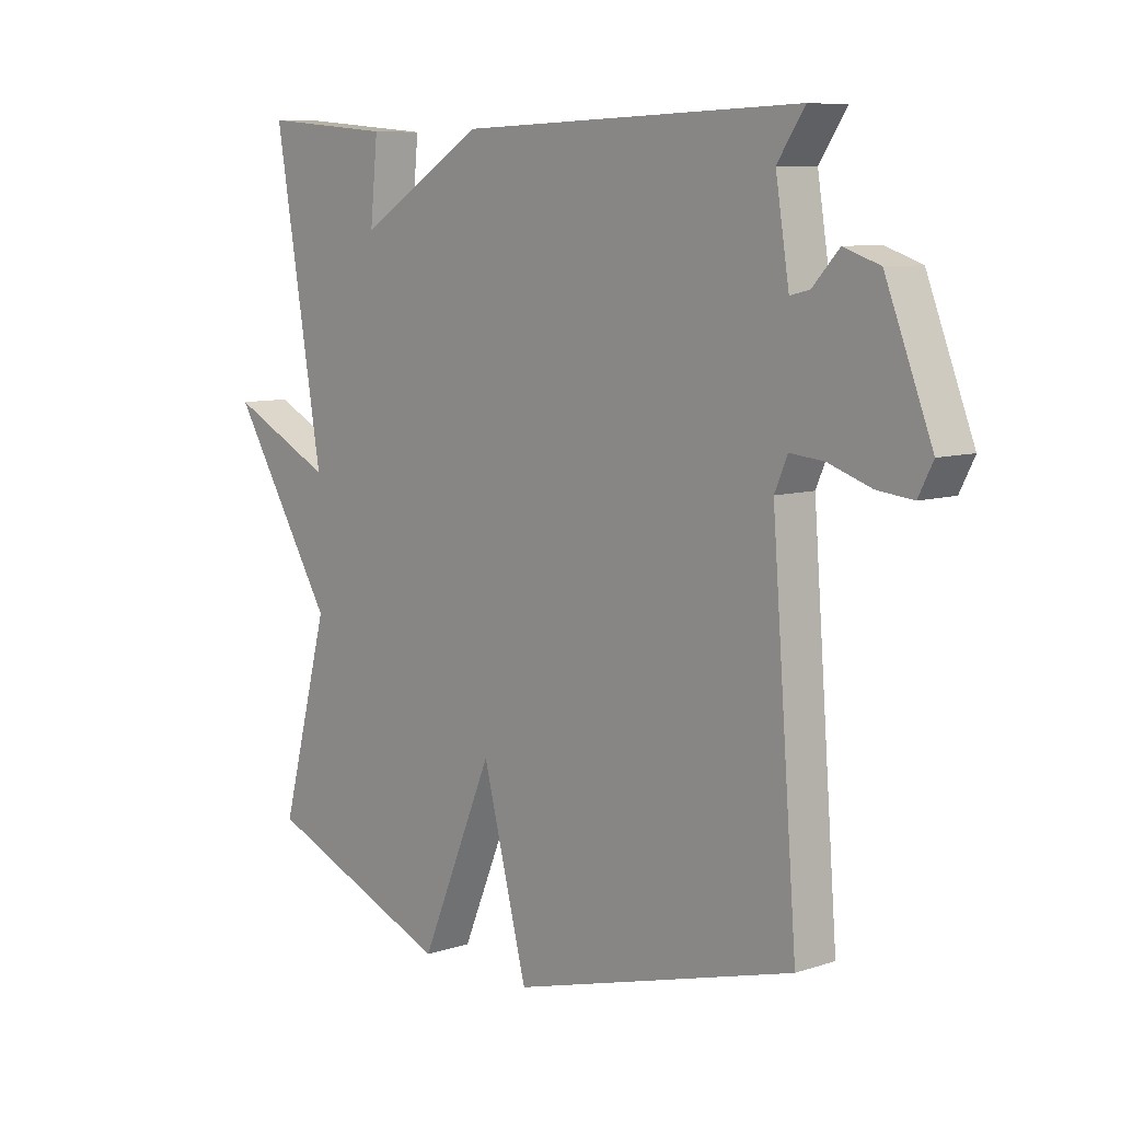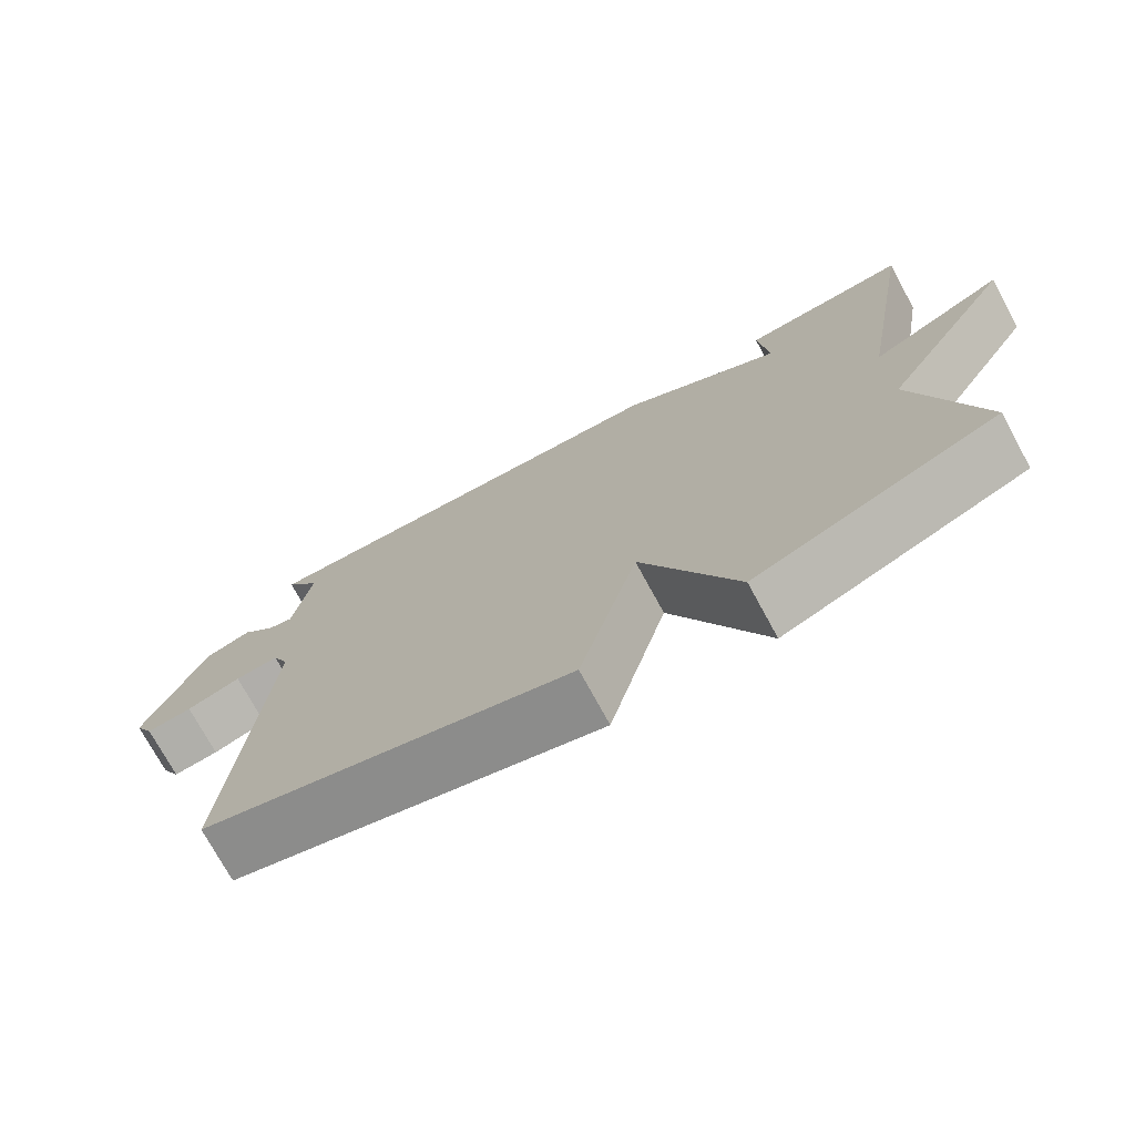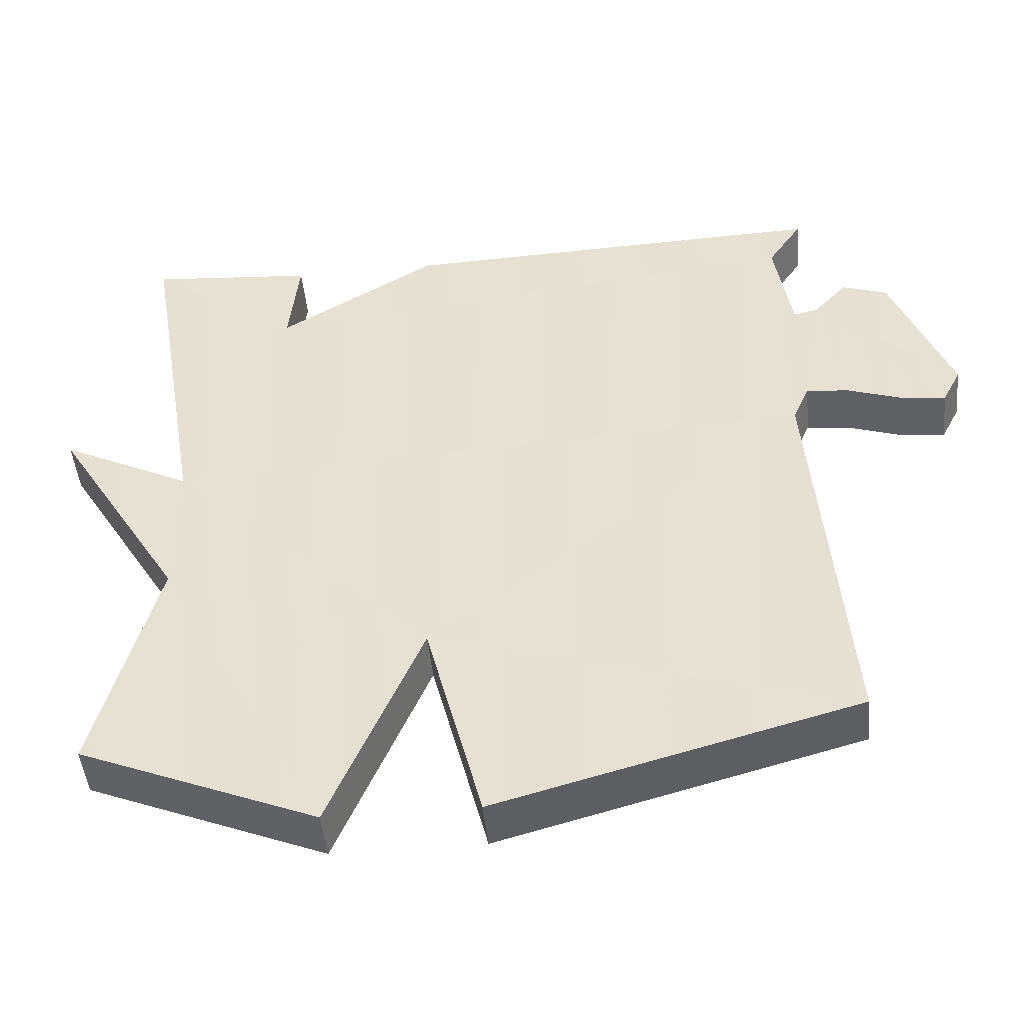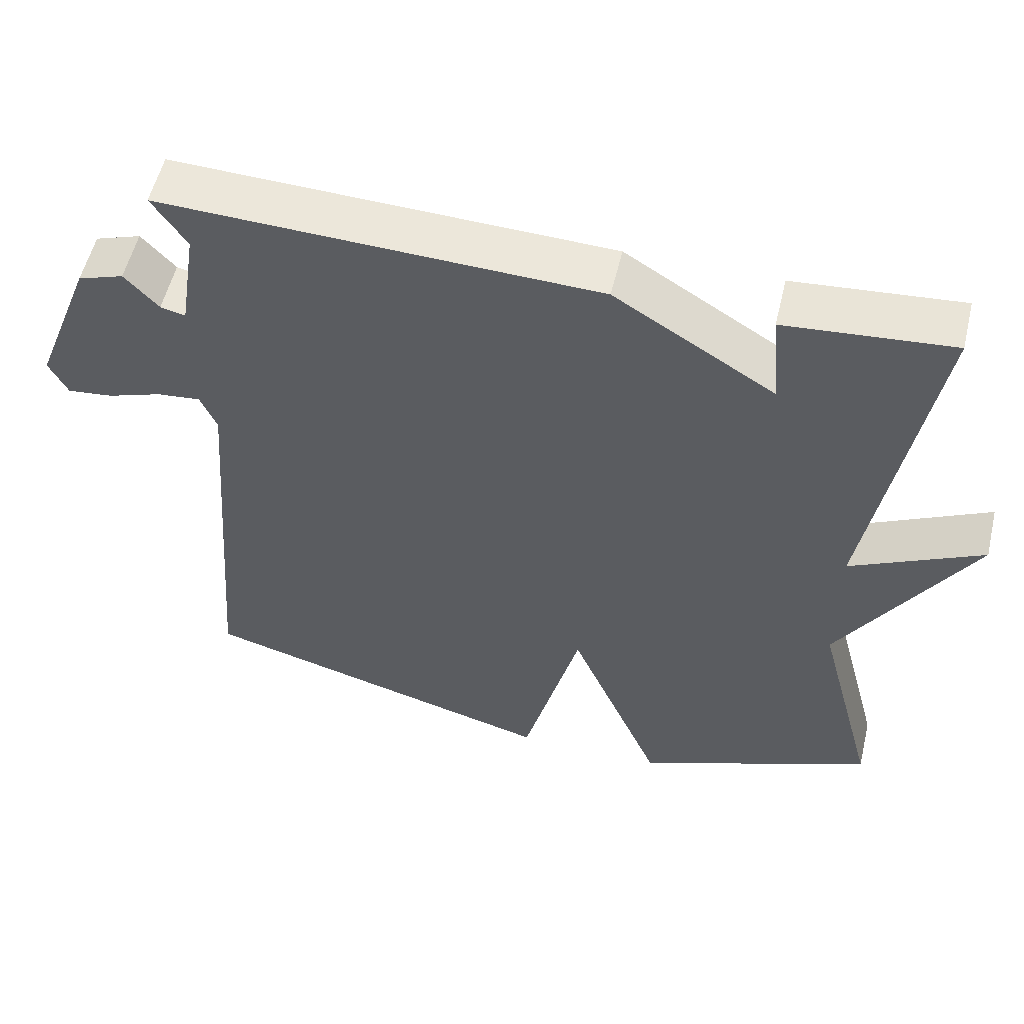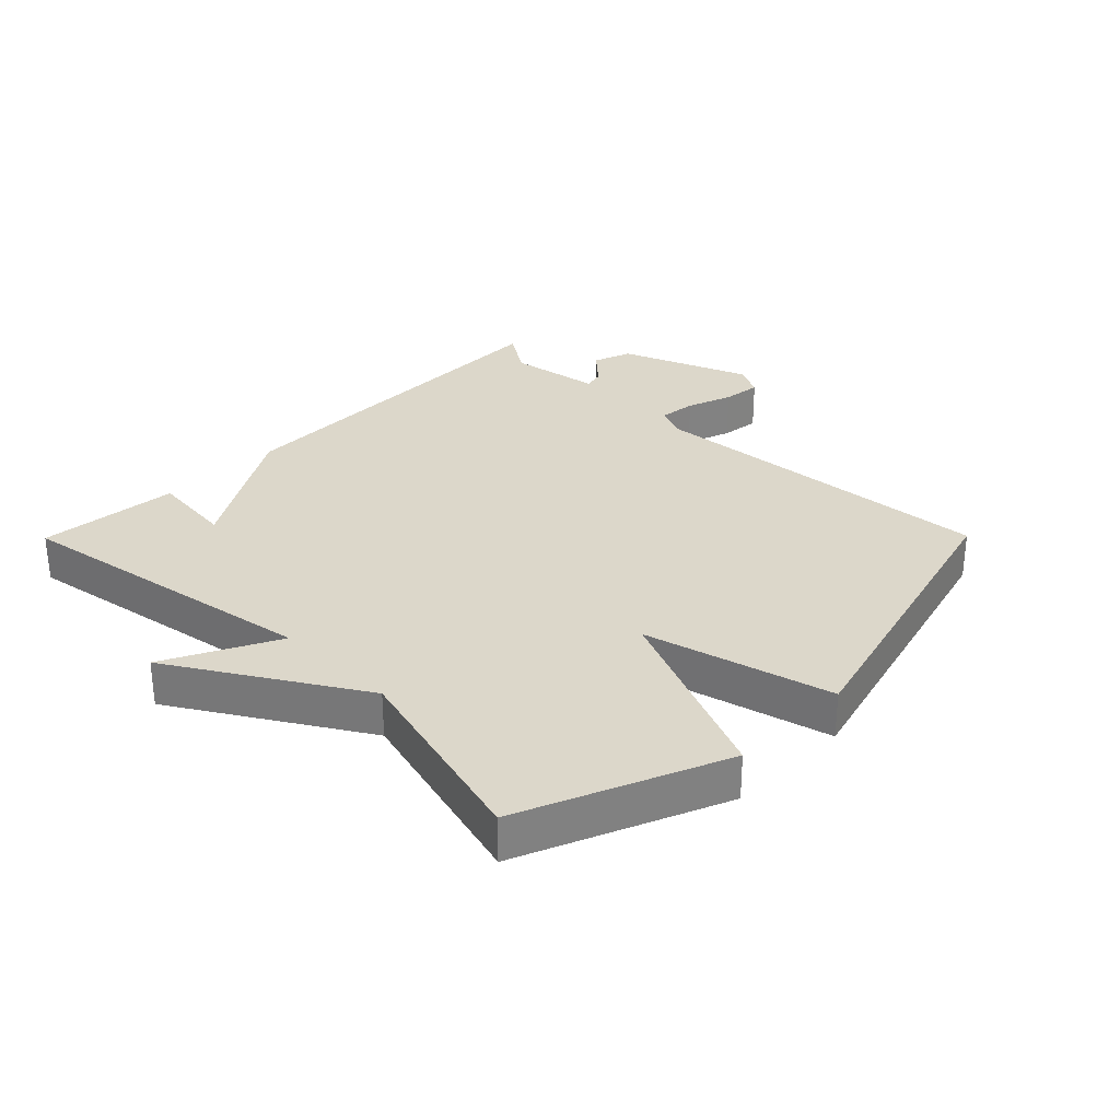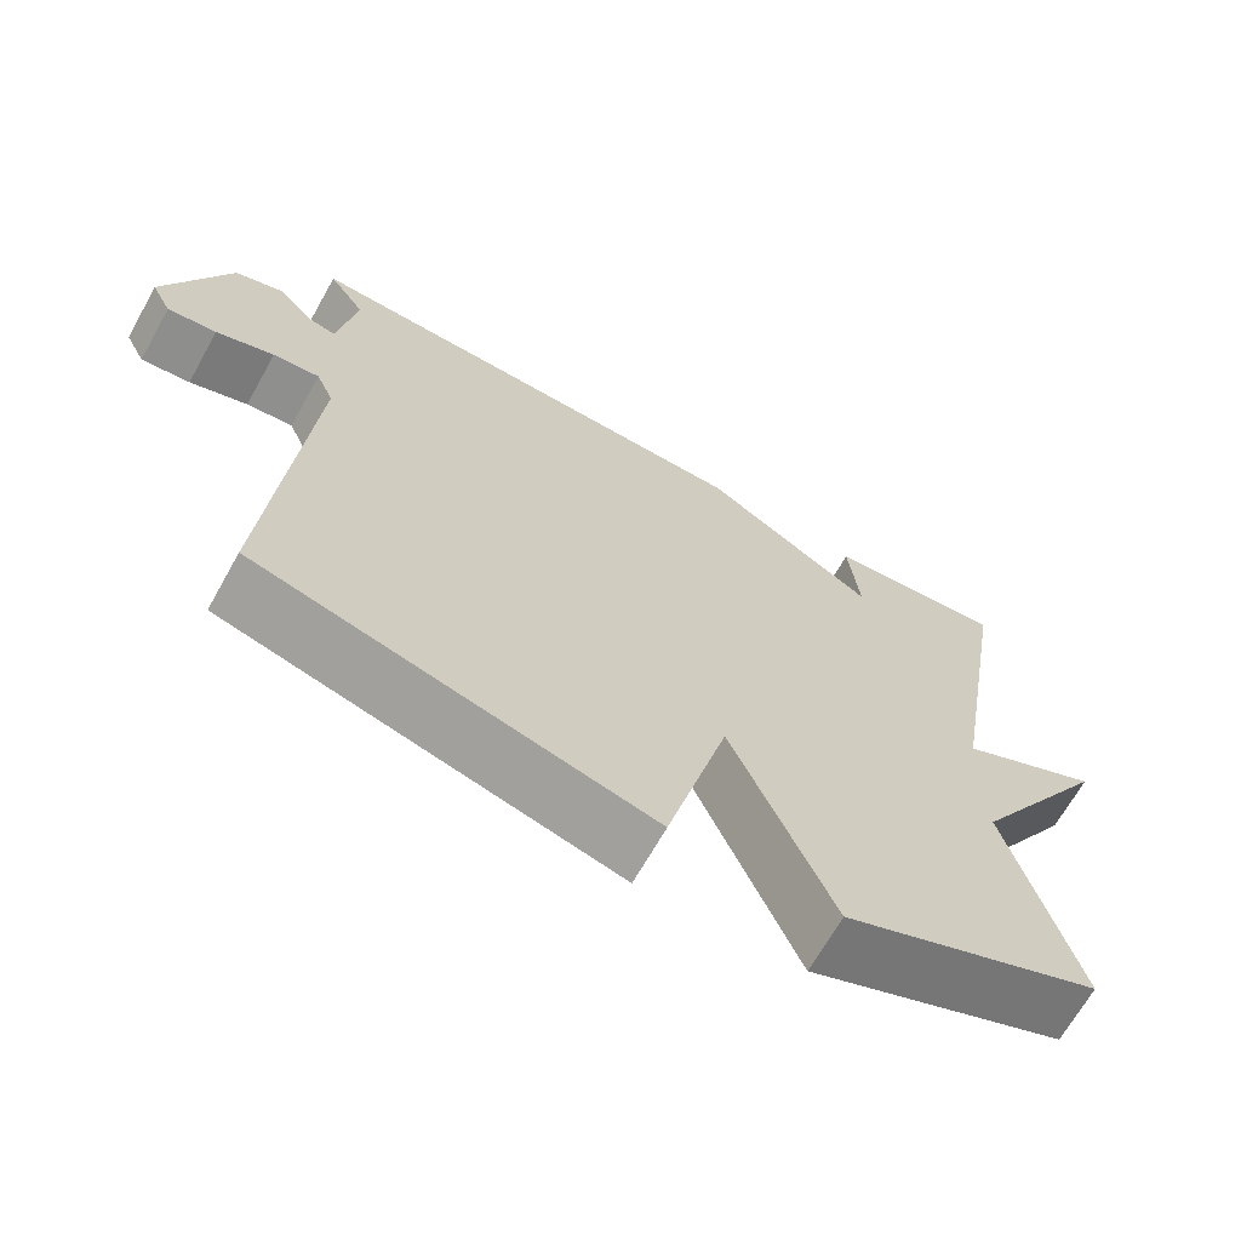
<metadata>
{"format":"obj","ext":"obj","renderer":"f3d","projection":"perspective","resolution":1024,"background":"white","views":[{"elev":8.2,"azim":-131.8,"up":"+Z"},{"elev":-74.4,"azim":28.6,"up":"+Z"},{"elev":-47.5,"azim":-174.4,"up":"+Z"},{"elev":55.1,"azim":13.4,"up":"+Z"},{"elev":30.4,"azim":134.7,"up":"+Y"},{"elev":-67.7,"azim":-29.3,"up":"+Z"}]}
</metadata>
<code>
v -0.5 0.07 0.5
v 0.079 0.07 0.481
v 0.292 0.07 0.35
v 0.279 0.07 0.481
v 0.5 0.07 0.5
v 0.418 0.07 0.012
v 0.594 0.07 0.1
v 0.418 0.07 -0.188
v 0.5 0.07 -0.5
v 0.182 0.07 -0.631
v 0.058 0.07 -0.337
v -0.018 0.07 -0.631
v -0.5 0.07 -0.5
v -0.457 0.07 0.057
v -0.479 0.07 0.108
v -0.537 0.07 0.102
v -0.609 0.07 0.077
v -0.67 0.07 0.07
v -0.695 0.07 0.119
v -0.616 0.07 0.322
v -0.555 0.07 0.343
v -0.51 0.07 0.294
v -0.477 0.07 0.286
v -0.454 0.07 0.431
v -0.5 0 0.5
v 0.079 0 0.481
v 0.292 0 0.35
v 0.279 0 0.481
v 0.5 0 0.5
v 0.418 0 0.012
v 0.594 0 0.1
v 0.418 0 -0.188
v 0.5 0 -0.5
v 0.182 0 -0.631
v 0.058 0 -0.337
v -0.018 0 -0.631
v -0.5 0 -0.5
v -0.457 0 0.057
v -0.479 0 0.108
v -0.537 0 0.102
v -0.609 0 0.077
v -0.67 0 0.07
v -0.695 0 0.119
v -0.616 0 0.322
v -0.555 0 0.343
v -0.51 0 0.294
v -0.477 0 0.286
v -0.454 0 0.431
f 20 21 22
f 19 20 22
f 18 19 22
f 17 18 22
f 16 17 22
f 15 16 22 23
f 14 15 23 24
f 11 12 13 14
f 8 9 10 11
f 6 7 8 11
f 6 11 14 24
f 3 4 5 6
f 3 6 24
f 2 3 24
f 1 2 24
f 46 45 44
f 46 44 43
f 46 43 42
f 46 42 41
f 46 41 40
f 47 46 40 39
f 48 47 39 38
f 38 37 36 35
f 35 34 33 32
f 35 32 31 30
f 48 38 35 30
f 30 29 28 27
f 48 30 27
f 48 27 26
f 48 26 25
f 1 25 26 2
f 2 26 27 3
f 3 27 28 4
f 4 28 29 5
f 5 29 30 6
f 6 30 31 7
f 7 31 32 8
f 8 32 33 9
f 9 33 34 10
f 10 34 35 11
f 11 35 36 12
f 12 36 37 13
f 13 37 38 14
f 14 38 39 15
f 15 39 40 16
f 16 40 41 17
f 17 41 42 18
f 18 42 43 19
f 19 43 44 20
f 20 44 45 21
f 21 45 46 22
f 22 46 47 23
f 23 47 48 24
f 24 48 25 1

</code>
